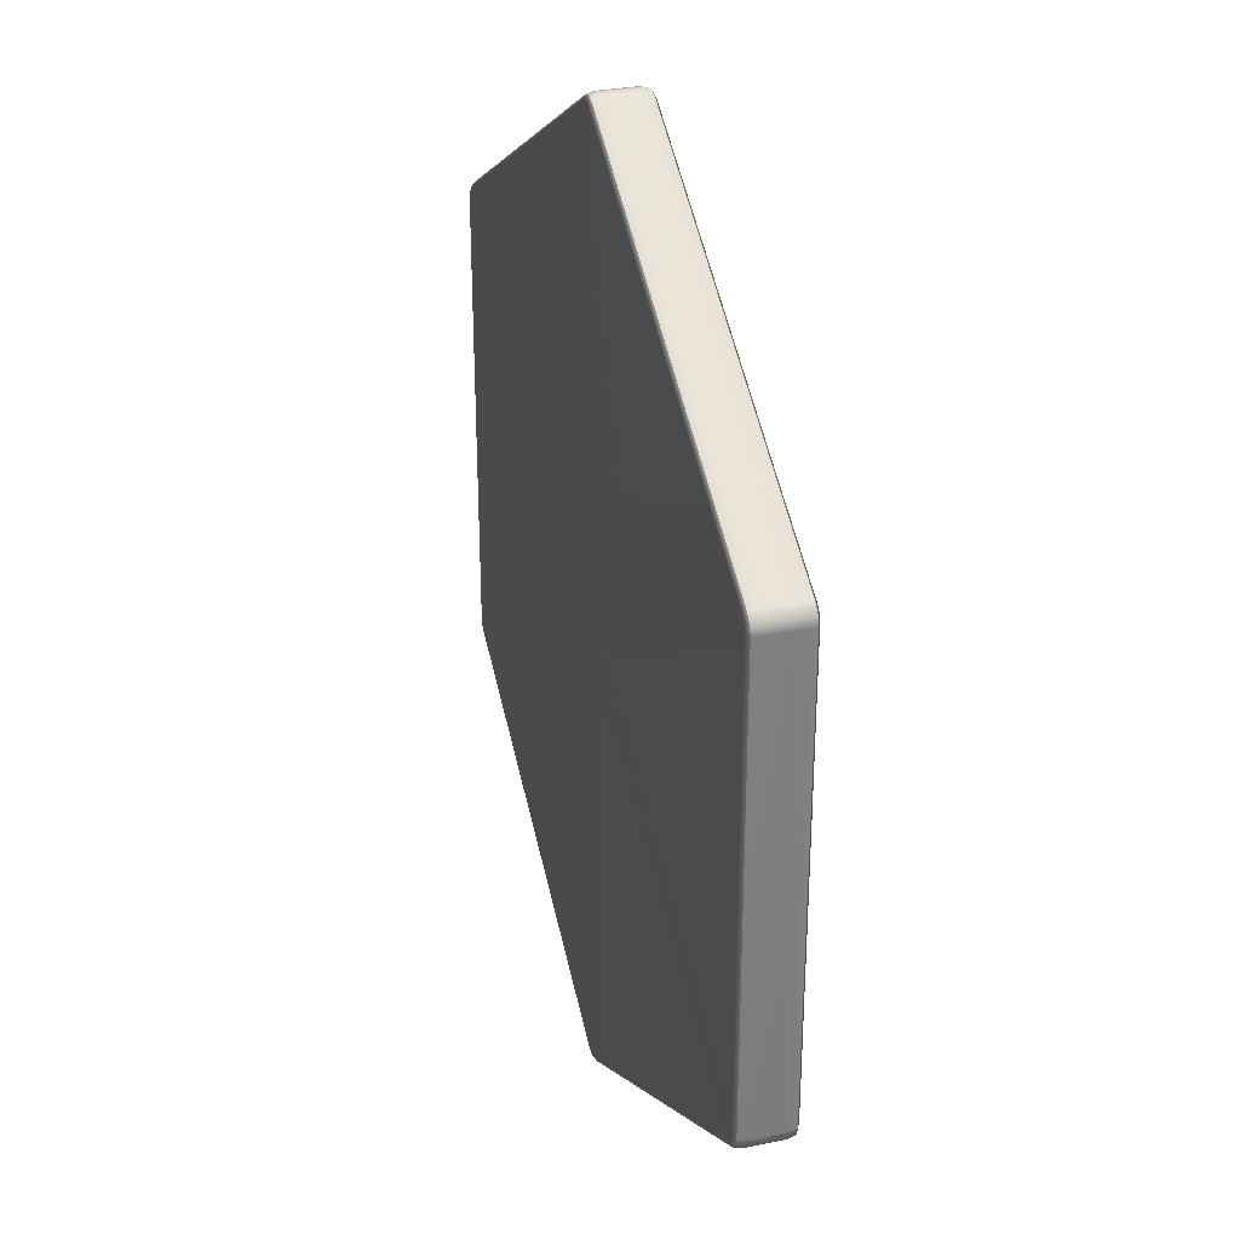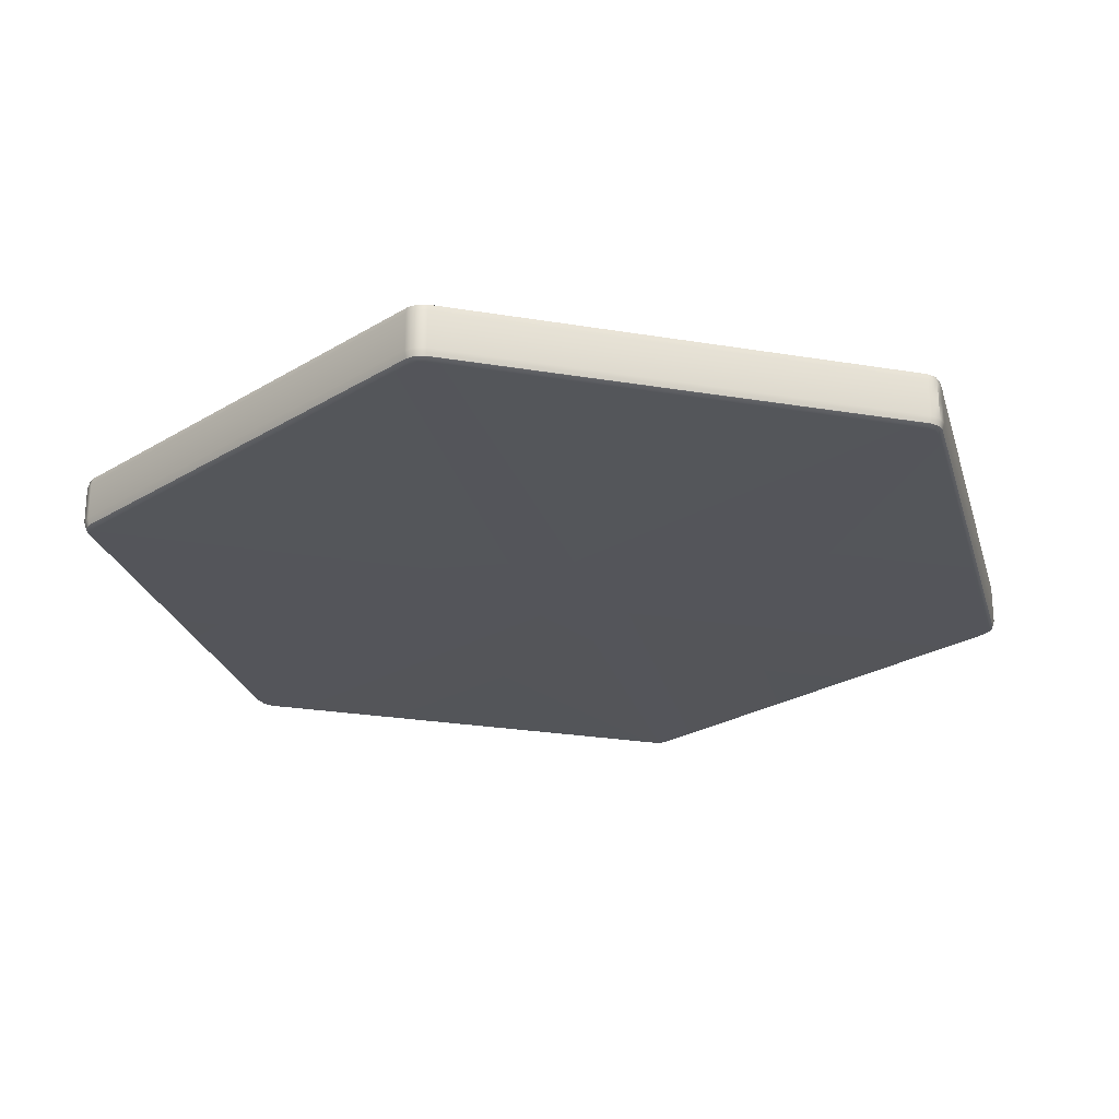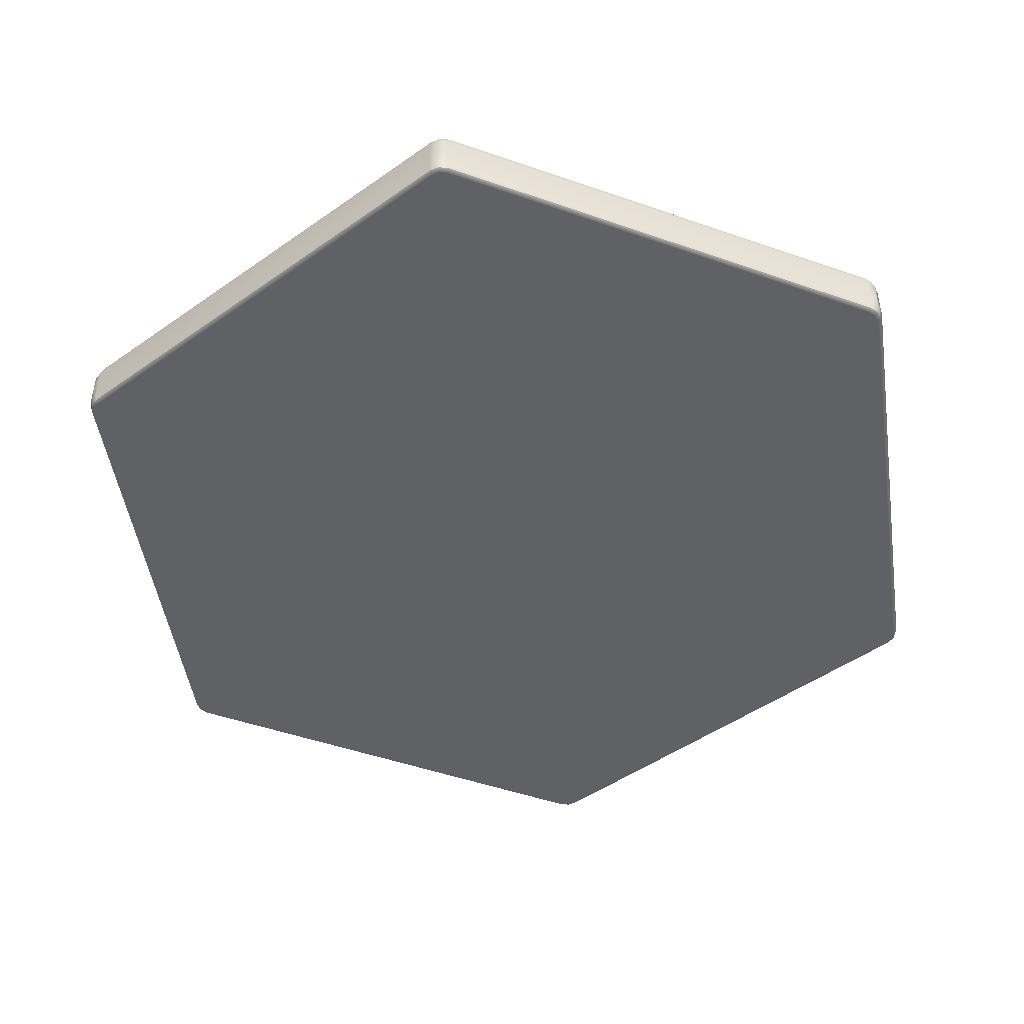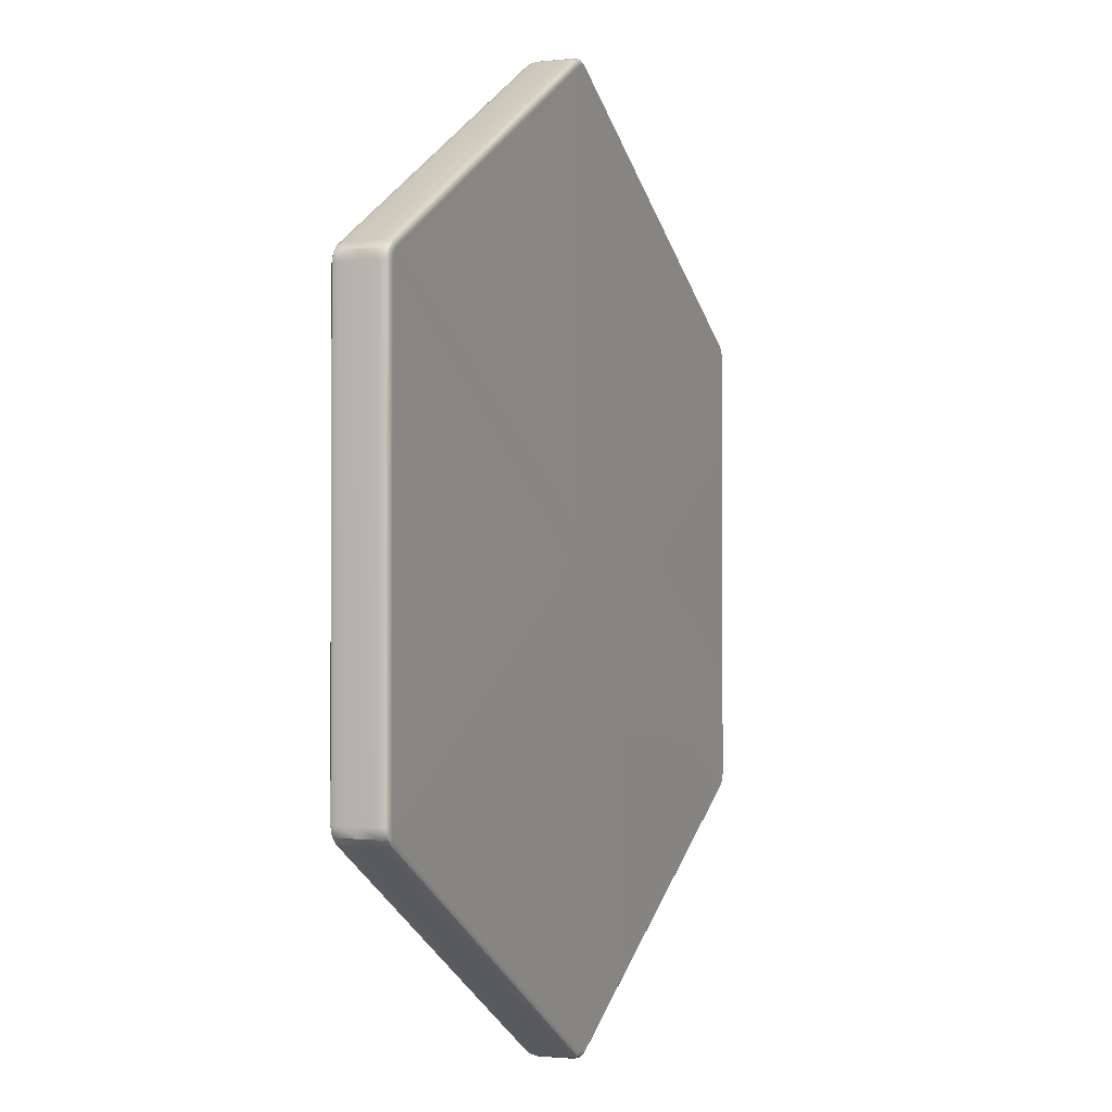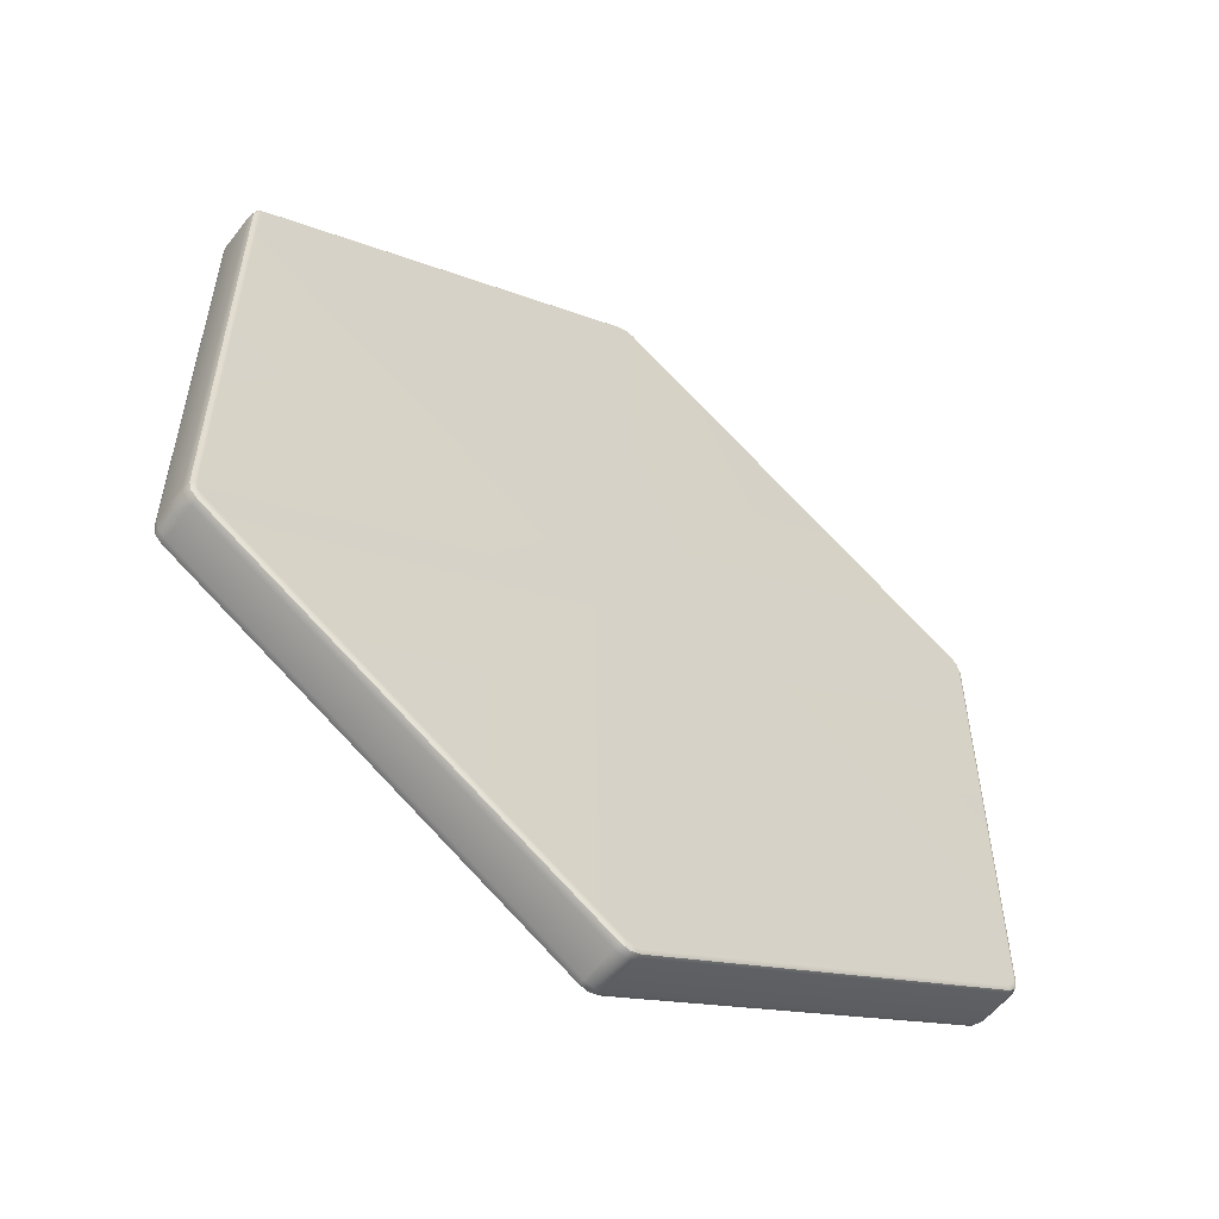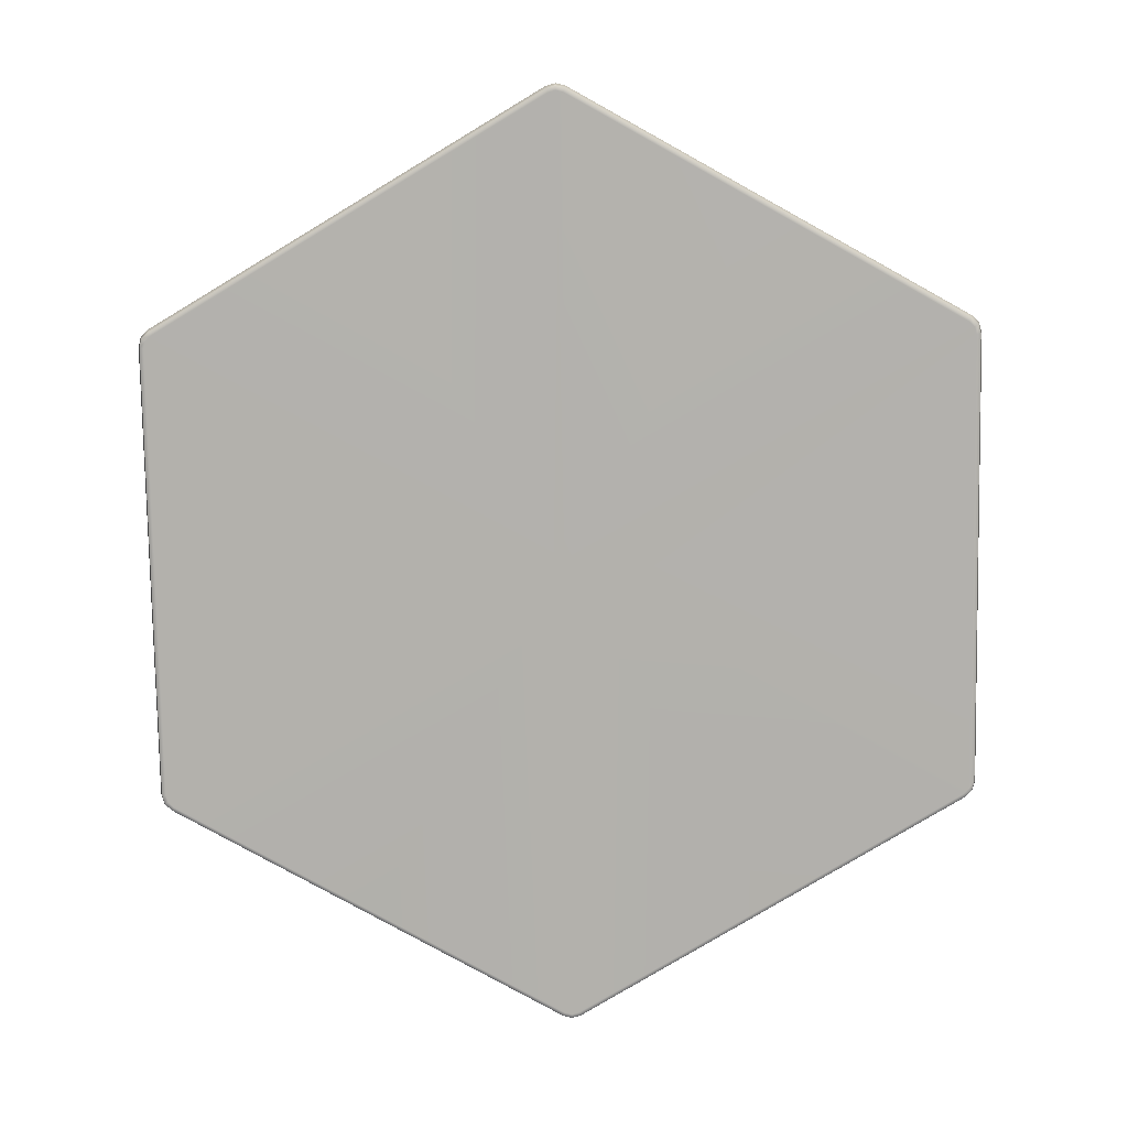
<metadata>
{"format":"obj","ext":"obj","renderer":"f3d","projection":"perspective","resolution":1024,"background":"white","views":[{"elev":30.9,"azim":73.9,"up":"+Z"},{"elev":-25.0,"azim":74.8,"up":"+Y"},{"elev":-47.9,"azim":-171.5,"up":"+Y"},{"elev":-1.6,"azim":-67.4,"up":"+Z"},{"elev":-56.1,"azim":-37.0,"up":"+Z"},{"elev":-79.1,"azim":-119.0,"up":"+Y"}]}
</metadata>
<code>
g default
v 0.1435 0 6.587
v 0.1435 -0.1188 6.587
v -0.7245 0 6.086
v -0.7245 -0.1188 6.086
v 0.1435 0 7.589
v 0.1435 -0.1188 7.589
v 1.011 0 6.086
v 1.011 -0.1188 6.086
v -0.7287 0 7.072
v -0.7387 -0.005905 7.074
v -0.7428 -0.02016 7.074
v -0.7428 -0.02016 6.1
v -0.7387 -0.005905 6.1
v -0.7287 0 6.102
v -0.7428 -0.09865 7.074
v -0.7387 -0.1129 7.074
v -0.7287 -0.1188 7.072
v -0.7287 -0.1188 6.102
v -0.7387 -0.1129 6.1
v -0.7428 -0.09864 6.1
v -0.713 0 6.074
v -0.7191 -0.005907 6.066
v -0.7216 -0.02017 6.063
v 0.1223 -0.02016 5.576
v 0.1239 -0.005905 5.58
v 0.1277 0 5.589
v -0.7216 -0.09865 6.063
v -0.7191 -0.1129 6.066
v -0.7129 -0.1188 6.074
v 0.1277 -0.1188 5.589
v 0.1239 -0.1129 5.58
v 0.1223 -0.09865 5.576
v -0.7216 -0.02016 7.111
v -0.7191 -0.005905 7.108
v -0.7129 0 7.1
v 0.1223 -0.02015 7.598
v 0.1239 -0.005902 7.594
v 0.1278 0 7.585
v -0.7129 -0.1188 7.1
v -0.7191 -0.1129 7.108
v -0.7216 -0.09865 7.111
v 0.1223 -0.09865 7.598
v 0.1239 -0.1129 7.594
v 0.1277 -0.1188 7.585
v 0.1647 -0.02016 7.598
v 0.1631 -0.005905 7.594
v 0.1593 0 7.585
v 0.9999 0 7.1
v 1.006 -0.005905 7.108
v 1.009 -0.02016 7.111
v 0.1592 -0.1188 7.585
v 0.1631 -0.1129 7.594
v 0.1647 -0.09864 7.598
v 1.009 -0.09865 7.111
v 1.006 -0.1129 7.108
v 0.9999 -0.1188 7.1
v 1.03 -0.02016 7.074
v 1.026 -0.005905 7.074
v 1.016 0 7.072
v 1.03 -0.02015 6.1
v 1.026 -0.005902 6.1
v 1.016 0 6.102
v 1.016 -0.1188 7.072
v 1.026 -0.1129 7.074
v 1.03 -0.09865 7.074
v 1.03 -0.09865 6.1
v 1.026 -0.1129 6.1
v 1.016 -0.1188 6.102
v 1.009 -0.02016 6.063
v 1.006 -0.005905 6.066
v 0.9999 0 6.074
v 0.1593 0 5.589
v 0.1631 -0.005905 5.58
v 0.1647 -0.02016 5.576
v 1 -0.1188 6.074
v 1.006 -0.1129 6.066
v 1.009 -0.09864 6.063
v 0.1647 -0.09865 5.576
v 0.1631 -0.1129 5.58
v 0.1593 -0.1188 5.589
v -0.7371 -0.02016 7.095
v -0.7334 -0.005905 7.093
v -0.7245 0 7.088
v -0.7245 -0.1188 7.088
v -0.7334 -0.1129 7.093
v -0.7371 -0.09865 7.095
v -0.7371 -0.02016 6.079
v -0.7334 -0.005905 6.081
v -0.7371 -0.09865 6.079
v -0.7334 -0.1129 6.081
v 0.1435 -0.02016 7.604
v 0.1435 -0.005905 7.6
v 0.1435 -0.09865 7.604
v 0.1435 -0.1129 7.6
v 1.024 -0.02016 7.095
v 1.02 -0.005905 7.093
v 1.011 0 7.088
v 1.011 -0.1188 7.088
v 1.02 -0.1129 7.093
v 1.024 -0.09865 7.095
v 1.024 -0.02016 6.079
v 1.02 -0.005905 6.081
v 1.024 -0.09865 6.079
v 1.02 -0.1129 6.081
v 0.1435 -0.02016 5.57
v 0.1435 -0.005905 5.574
v 0.1435 0 5.585
v 0.1435 -0.1188 5.585
v 0.1435 -0.1129 5.574
v 0.1435 -0.09865 5.57
v -0.7428 -0.0594 7.074
v -0.7428 -0.0594 6.1
v -0.7371 -0.0594 6.079
v -0.7216 -0.05941 6.063
v 0.1223 -0.0594 5.576
v 0.1435 -0.0594 5.57
v 0.1647 -0.0594 5.576
v 1.009 -0.0594 6.063
v 1.024 -0.0594 6.079
v 1.03 -0.0594 6.1
v 1.03 -0.0594 7.074
v 1.024 -0.0594 7.095
v 1.009 -0.0594 7.111
v 0.1647 -0.0594 7.598
v 0.1435 -0.0594 7.604
v 0.1223 -0.0594 7.598
v -0.7216 -0.0594 7.111
v -0.7371 -0.0594 7.095
v -0.7287 -0.1188 6.57
v -0.7387 -0.1129 6.57
v -0.7428 -0.09864 6.57
v -0.7428 -0.0594 6.572
v -0.7428 -0.02016 6.57
v -0.7387 -0.005905 6.57
v -0.7287 0 6.57
v -0.2954 -0.1188 5.833
v -0.3007 -0.1129 5.825
v -0.3033 -0.09865 5.822
v -0.3049 -0.0594 5.822
v -0.3033 -0.02016 5.822
v -0.3007 -0.005906 5.825
v -0.2954 0 5.833
v 0.5902 -0.1188 5.838
v 0.5948 -0.1129 5.829
v 0.5958 -0.09864 5.825
v 0.5925 -0.0594 5.823
v 0.5958 -0.02016 5.825
v 0.5948 -0.005905 5.829
v 0.5902 0 5.838
v 1.016 -0.1188 6.593
v 1.026 -0.1129 6.593
v 1.03 -0.09865 6.592
v 1.03 -0.0594 6.59
v 1.03 -0.02016 6.592
v 1.026 -0.005903 6.593
v 1.016 0 6.593
v 0.5766 -0.1188 7.344
v 0.5817 -0.1129 7.353
v 0.5841 -0.09864 7.356
v 0.585 -0.0594 7.356
v 0.5841 -0.02016 7.356
v 0.5817 -0.005905 7.353
v 0.5766 0 7.344
v -0.3076 -0.1188 7.334
v -0.3126 -0.1129 7.342
v -0.3145 -0.09865 7.346
v -0.3138 -0.0594 7.346
v -0.3145 -0.02016 7.346
v -0.3126 -0.005904 7.342
v -0.3075 0 7.334
g pDisc1
f 133 134 13 12
f 134 135 14 13
f 129 130 19 18
f 130 131 20 19
f 140 141 25 24
f 141 142 26 25
f 136 137 31 30
f 137 138 32 31
f 41 40 165 166
f 40 39 164 165
f 47 46 162 163
f 46 45 161 162
f 53 52 158 159
f 52 51 157 158
f 65 64 151 152
f 64 63 150 151
f 71 70 148 149
f 70 69 147 148
f 77 76 144 145
f 76 75 143 144
f 131 132 112 20
f 166 167 127 41
f 159 160 124 53
f 152 153 121 65
f 145 146 118 77
f 138 139 115 32
f 127 128 86 41
f 128 111 15 86
f 112 113 89 20
f 113 114 27 89
f 124 125 93 53
f 125 126 42 93
f 121 122 100 65
f 122 123 54 100
f 118 119 103 77
f 119 120 66 103
f 115 116 110 32
f 116 117 78 110
f 83 35 170 1
f 18 4 2 129
f 163 1 5 47
f 98 2 150 63
f 107 26 142 1
f 75 8 2 143
f 12 13 88 87
f 13 14 3 88
f 24 25 106 105
f 25 26 107 106
f 27 28 90 89
f 28 29 4 90
f 30 31 109 108
f 31 32 110 109
f 33 34 82 81
f 34 35 83 82
f 35 34 169 170
f 34 33 168 169
f 39 40 85 84
f 40 41 86 85
f 42 43 94 93
f 43 44 6 94
f 45 46 92 91
f 46 47 5 92
f 57 58 96 95
f 58 59 97 96
f 59 58 155 156
f 58 57 154 155
f 63 64 99 98
f 64 65 100 99
f 66 67 104 103
f 67 68 8 104
f 69 70 102 101
f 70 71 7 102
f 9 10 82 83
f 10 11 81 82
f 15 16 85 86
f 16 17 84 85
f 21 22 88 3
f 22 23 87 88
f 18 19 90 4
f 19 20 89 90
f 38 37 92 5
f 37 36 91 92
f 51 52 94 6
f 52 53 93 94
f 48 49 96 97
f 49 50 95 96
f 54 55 99 100
f 55 56 98 99
f 62 61 102 7
f 61 60 101 102
f 75 76 104 8
f 76 77 103 104
f 72 73 106 107
f 73 74 105 106
f 78 79 109 110
f 79 80 108 109
f 112 132 133 12
f 12 87 113 112
f 87 23 114 113
f 115 139 140 24
f 24 105 116 115
f 105 74 117 116
f 118 146 147 69
f 69 101 119 118
f 101 60 120 119
f 121 153 154 57
f 57 95 122 121
f 95 50 123 122
f 124 160 161 45
f 45 91 125 124
f 91 36 126 125
f 127 167 168 33
f 33 81 128 127
f 81 11 111 128
f 97 59 156 1
f 51 6 2 157
f 149 1 7 71
f 108 2 136 30
f 135 1 3 14
f 84 2 164 39
f 129 2 84 17
f 17 16 130 129
f 16 15 131 130
f 15 111 132 131
f 133 132 111 11
f 11 10 134 133
f 10 9 135 134
f 83 1 135 9
f 136 2 4 29
f 29 28 137 136
f 28 27 138 137
f 27 114 139 138
f 140 139 114 23
f 23 22 141 140
f 22 21 142 141
f 1 142 21 3
f 143 2 108 80
f 144 143 80 79
f 145 144 79 78
f 78 117 146 145
f 147 146 117 74
f 148 147 74 73
f 149 148 73 72
f 107 1 149 72
f 150 2 8 68
f 151 150 68 67
f 152 151 67 66
f 66 120 153 152
f 154 153 120 60
f 155 154 60 61
f 156 155 61 62
f 1 156 62 7
f 157 2 98 56
f 158 157 56 55
f 159 158 55 54
f 54 123 160 159
f 161 160 123 50
f 162 161 50 49
f 163 162 49 48
f 97 1 163 48
f 164 2 6 44
f 165 164 44 43
f 166 165 43 42
f 42 126 167 166
f 168 167 126 36
f 169 168 36 37
f 170 169 37 38
f 1 170 38 5

</code>
